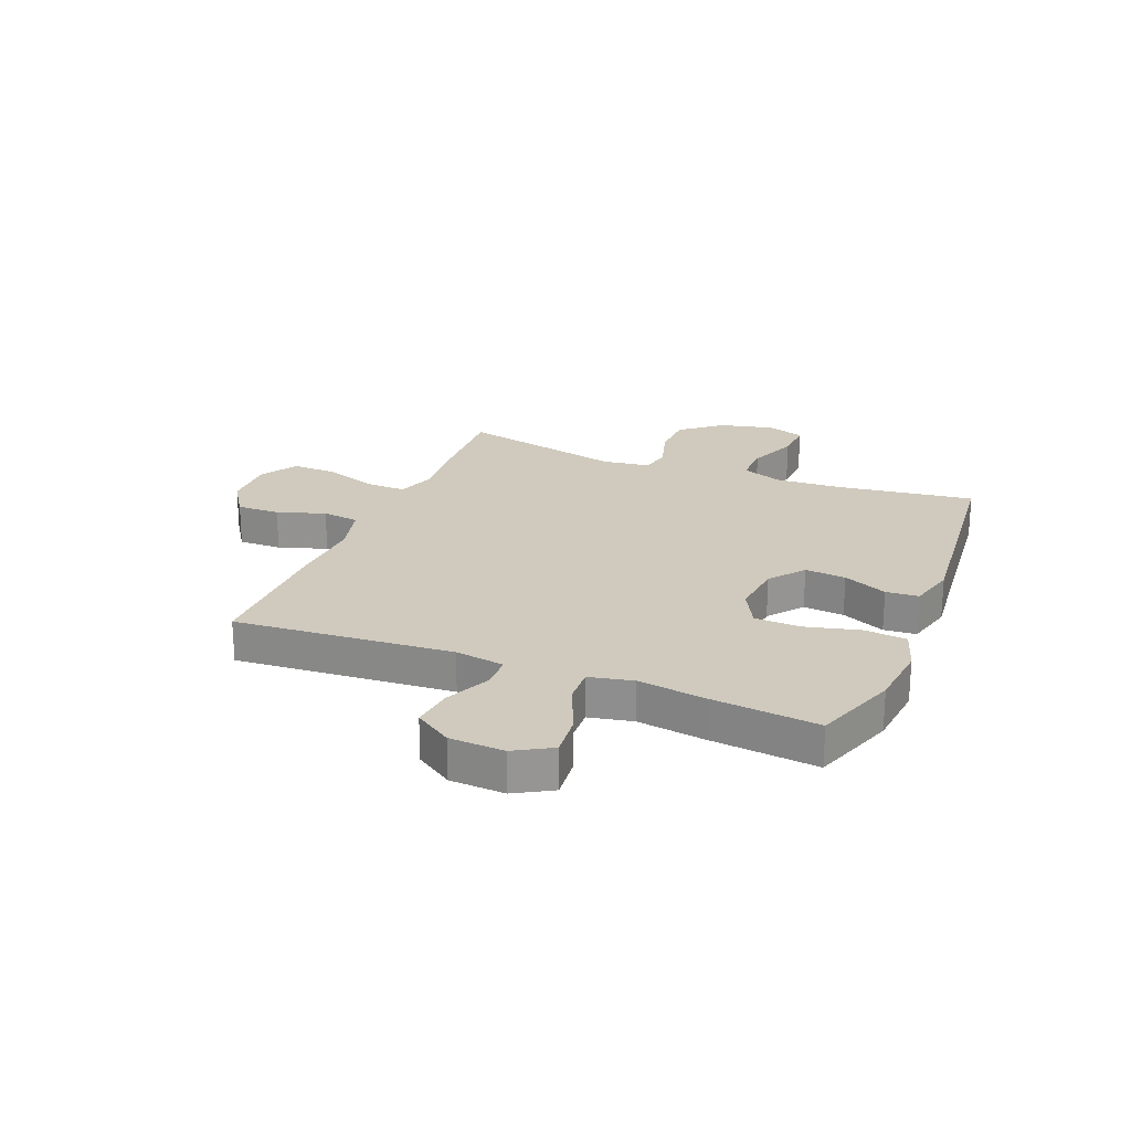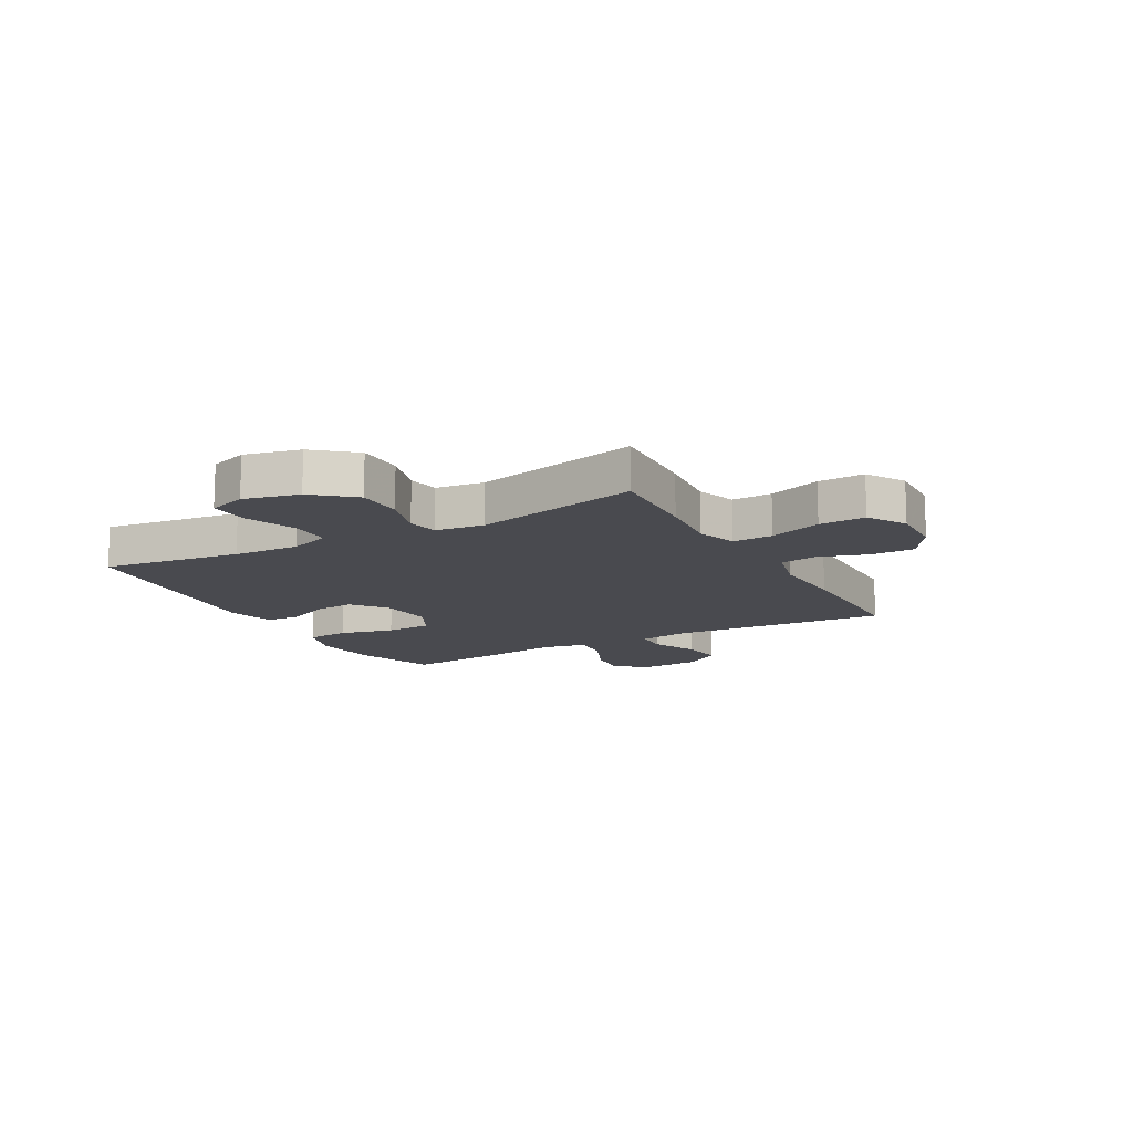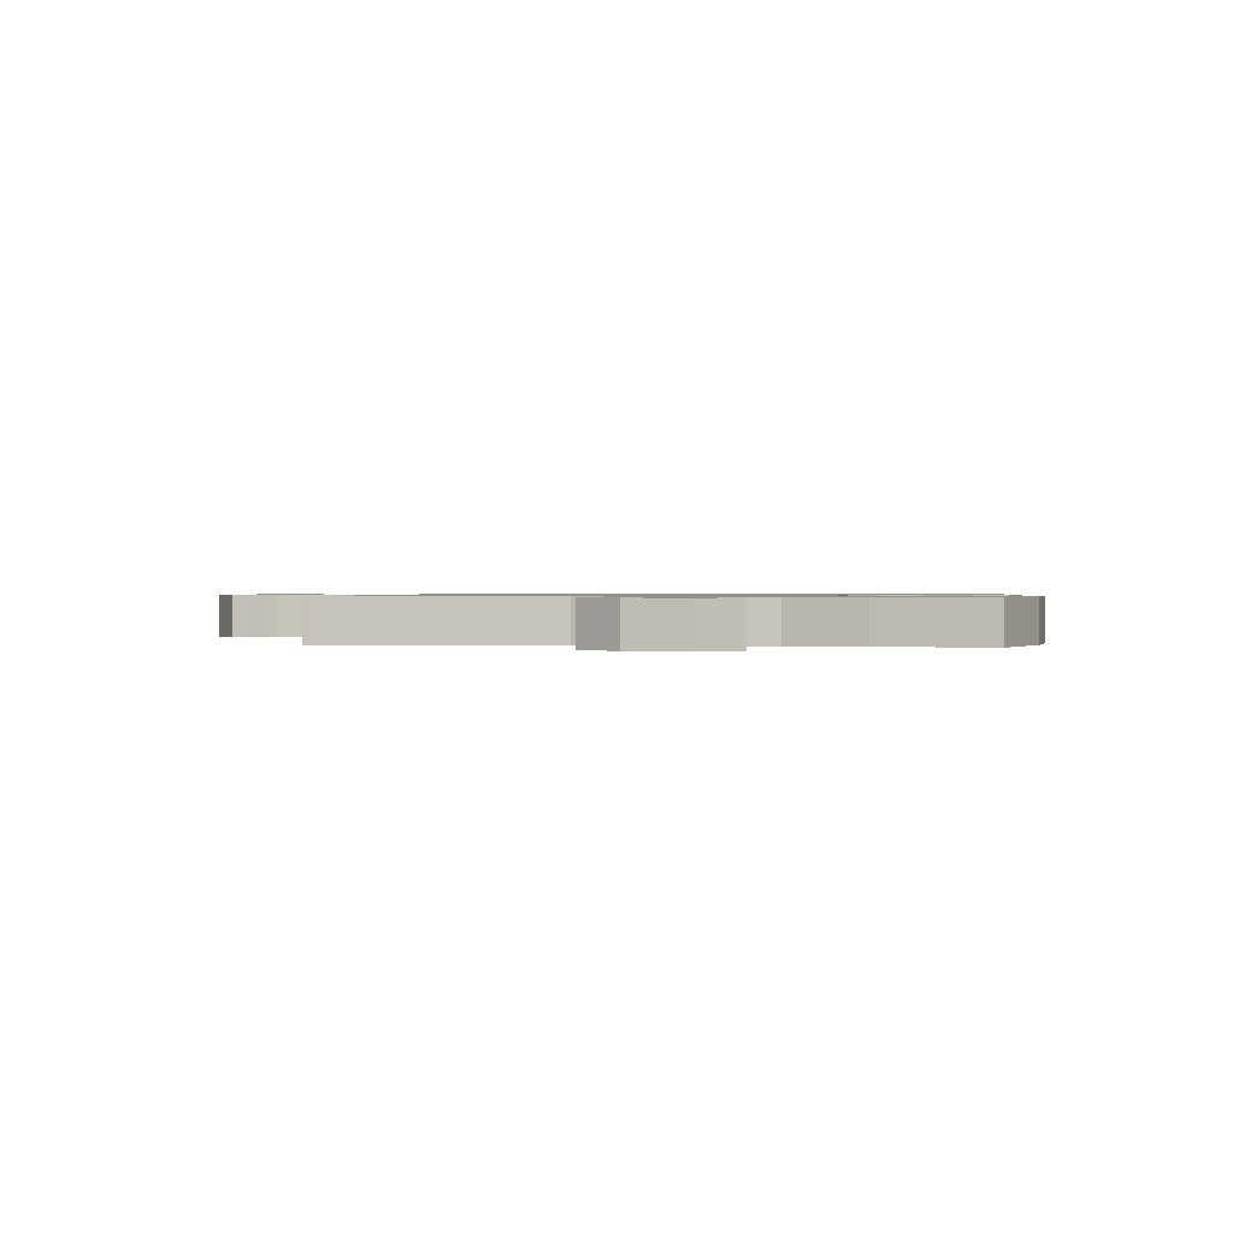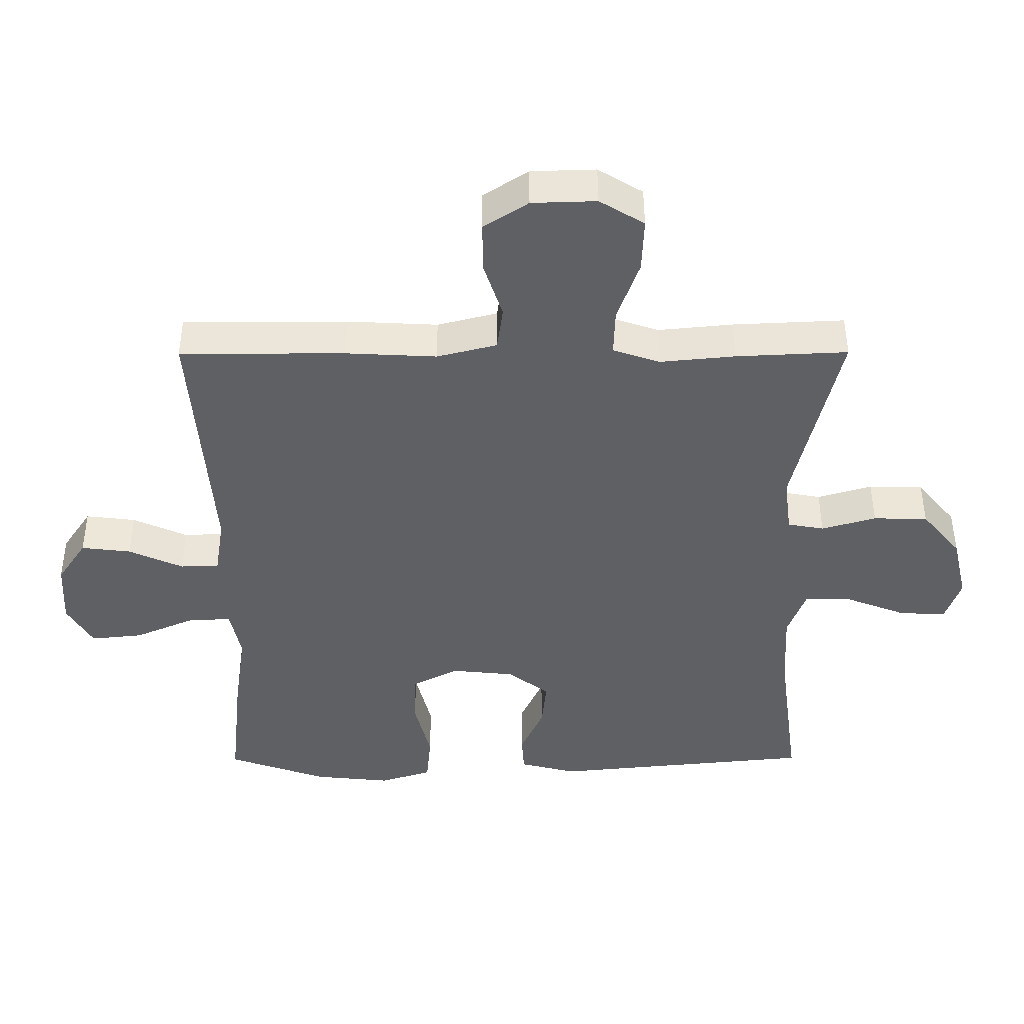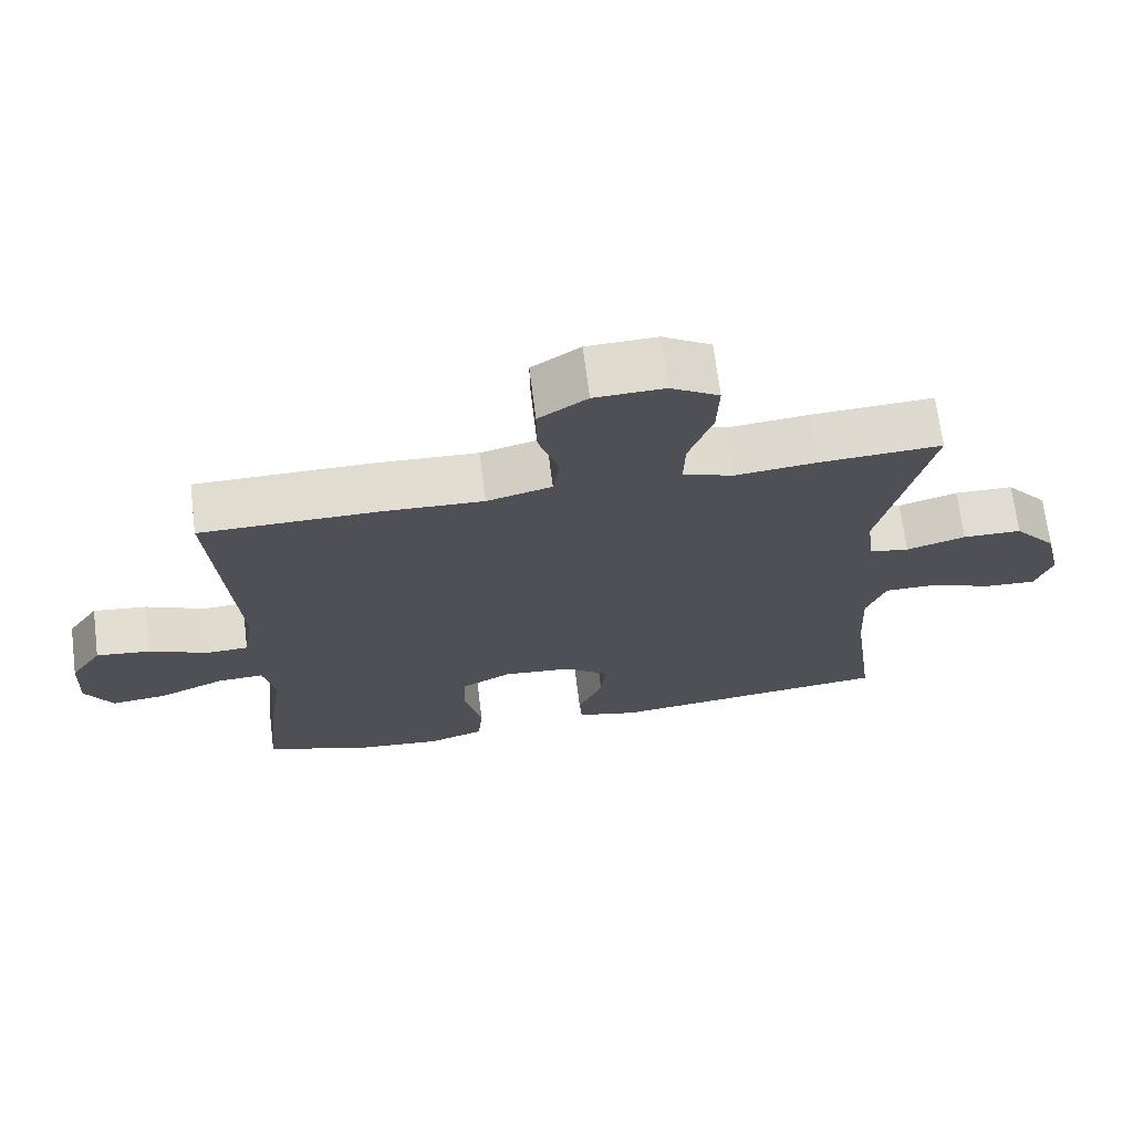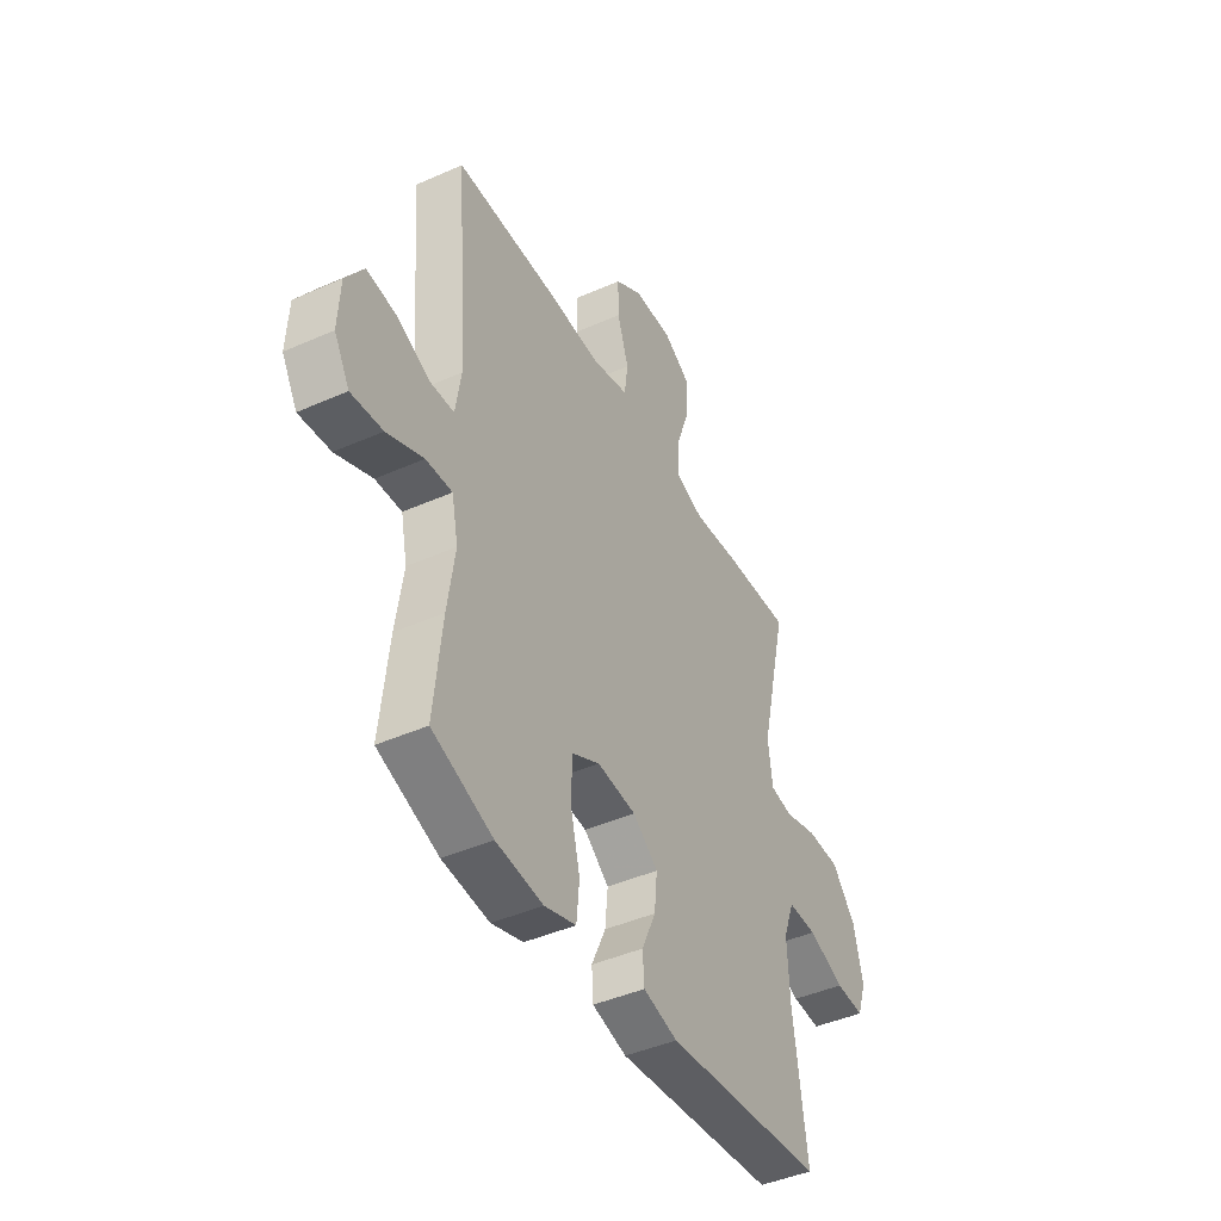
<metadata>
{"format":"obj","ext":"obj","renderer":"f3d","projection":"perspective","resolution":1024,"background":"white","views":[{"elev":22.9,"azim":111.9,"up":"+Y"},{"elev":-13.5,"azim":-61.1,"up":"+Y"},{"elev":0.8,"azim":98.2,"up":"+Y"},{"elev":47.1,"azim":179.8,"up":"+Z"},{"elev":69.6,"azim":172.8,"up":"+Z"},{"elev":-43.8,"azim":117.5,"up":"+Z"}]}
</metadata>
<code>
v -0.5 0.07 0.5
v -0.332 0.07 0.492
v -0.219 0.07 0.481
v -0.148 0.07 0.505
v -0.15 0.07 0.576
v -0.183 0.07 0.669
v -0.186 0.07 0.751
v -0.119 0.07 0.792
v -0.022 0.07 0.789
v 0.045 0.07 0.745
v 0.044 0.07 0.668
v 0.016 0.07 0.582
v 0.025 0.07 0.516
v 0.115 0.07 0.493
v 0.251 0.07 0.5
v 0.5 0.07 0.5
v 0.471 0.07 0.112
v 0.485 0.07 0.024
v 0.543 0.07 0.022
v 0.625 0.07 0.059
v 0.7 0.07 0.068
v 0.744 0.07 0.002
v 0.749 0.07 -0.095
v 0.711 0.07 -0.161
v 0.633 0.07 -0.153
v 0.543 0.07 -0.114
v 0.478 0.07 -0.111
v 0.462 0.07 -0.189
v 0.48 0.07 -0.312
v 0.5 0.07 -0.5
v 0.35 0.07 -0.553
v 0.234 0.07 -0.565
v 0.156 0.07 -0.54
v 0.149 0.07 -0.465
v 0.173 0.07 -0.368
v 0.17 0.07 -0.286
v 0.101 0.07 -0.25
v 0.005 0.07 -0.26
v -0.057 0.07 -0.308
v -0.05 0.07 -0.381
v -0.015 0.07 -0.459
v -0.019 0.07 -0.517
v -0.104 0.07 -0.539
v -0.5 0.07 -0.5
v -0.467 0.07 -0.254
v -0.461 0.07 -0.137
v -0.488 0.07 -0.064
v -0.56 0.07 -0.065
v -0.65 0.07 -0.1
v -0.721 0.07 -0.104
v -0.744 0.07 -0.037
v -0.721 0.07 0.061
v -0.662 0.07 0.132
v -0.58 0.07 0.134
v -0.498 0.07 0.11
v -0.443 0.07 0.12
v -0.432 0.07 0.206
v -0.5 0 0.5
v -0.332 0 0.492
v -0.219 0 0.481
v -0.148 0 0.505
v -0.15 0 0.576
v -0.183 0 0.669
v -0.186 0 0.751
v -0.119 0 0.792
v -0.022 0 0.789
v 0.045 0 0.745
v 0.044 0 0.668
v 0.016 0 0.582
v 0.025 0 0.516
v 0.115 0 0.493
v 0.251 0 0.5
v 0.5 0 0.5
v 0.471 0 0.112
v 0.485 0 0.024
v 0.543 0 0.022
v 0.625 0 0.059
v 0.7 0 0.068
v 0.744 0 0.002
v 0.749 0 -0.095
v 0.711 0 -0.161
v 0.633 0 -0.153
v 0.543 0 -0.114
v 0.478 0 -0.111
v 0.462 0 -0.189
v 0.48 0 -0.312
v 0.5 0 -0.5
v 0.35 0 -0.553
v 0.234 0 -0.565
v 0.156 0 -0.54
v 0.149 0 -0.465
v 0.173 0 -0.368
v 0.17 0 -0.286
v 0.101 0 -0.25
v 0.005 0 -0.26
v -0.057 0 -0.308
v -0.05 0 -0.381
v -0.015 0 -0.459
v -0.019 0 -0.517
v -0.104 0 -0.539
v -0.5 0 -0.5
v -0.467 0 -0.254
v -0.461 0 -0.137
v -0.488 0 -0.064
v -0.56 0 -0.065
v -0.65 0 -0.1
v -0.721 0 -0.104
v -0.744 0 -0.037
v -0.721 0 0.061
v -0.662 0 0.132
v -0.58 0 0.134
v -0.498 0 0.11
v -0.443 0 0.12
v -0.432 0 0.206
f 53 54 55
f 52 53 55
f 51 52 55
f 50 51 55
f 49 50 55
f 48 49 55
f 47 48 55 56
f 46 47 56
f 45 46 56 57
f 43 44 45
f 42 43 45
f 41 42 45
f 40 41 45
f 39 40 45 57
f 33 34 35
f 32 33 35
f 31 32 35
f 30 31 35
f 29 30 35
f 28 29 35
f 27 28 35 36
f 24 25 26
f 23 24 26
f 22 23 26
f 21 22 26
f 20 21 26
f 19 20 26
f 18 19 26 27
f 27 36 37
f 18 27 37
f 17 18 37
f 17 37 38
f 16 17 38
f 15 16 38
f 14 15 38
f 10 11 12
f 9 10 12
f 8 9 12
f 7 8 12
f 6 7 12
f 5 6 12
f 4 5 12 13
f 1 2 3
f 57 1 3
f 39 57 3
f 38 39 3
f 13 14 38
f 4 13 38
f 3 4 38
f 112 111 110
f 112 110 109
f 112 109 108
f 112 108 107
f 112 107 106
f 112 106 105
f 113 112 105 104
f 113 104 103
f 114 113 103 102
f 102 101 100
f 102 100 99
f 102 99 98
f 102 98 97
f 114 102 97 96
f 92 91 90
f 92 90 89
f 92 89 88
f 92 88 87
f 92 87 86
f 92 86 85
f 93 92 85 84
f 83 82 81
f 83 81 80
f 83 80 79
f 83 79 78
f 83 78 77
f 83 77 76
f 84 83 76 75
f 94 93 84
f 94 84 75
f 94 75 74
f 95 94 74
f 95 74 73
f 95 73 72
f 95 72 71
f 69 68 67
f 69 67 66
f 69 66 65
f 69 65 64
f 69 64 63
f 69 63 62
f 70 69 62 61
f 60 59 58
f 60 58 114
f 60 114 96
f 60 96 95
f 95 71 70
f 95 70 61
f 95 61 60
f 1 58 59 2
f 2 59 60 3
f 3 60 61 4
f 4 61 62 5
f 5 62 63 6
f 6 63 64 7
f 7 64 65 8
f 8 65 66 9
f 9 66 67 10
f 10 67 68 11
f 11 68 69 12
f 12 69 70 13
f 13 70 71 14
f 14 71 72 15
f 15 72 73 16
f 16 73 74 17
f 17 74 75 18
f 18 75 76 19
f 19 76 77 20
f 20 77 78 21
f 21 78 79 22
f 22 79 80 23
f 23 80 81 24
f 24 81 82 25
f 25 82 83 26
f 26 83 84 27
f 27 84 85 28
f 28 85 86 29
f 29 86 87 30
f 30 87 88 31
f 31 88 89 32
f 32 89 90 33
f 33 90 91 34
f 34 91 92 35
f 35 92 93 36
f 36 93 94 37
f 37 94 95 38
f 38 95 96 39
f 39 96 97 40
f 40 97 98 41
f 41 98 99 42
f 42 99 100 43
f 43 100 101 44
f 44 101 102 45
f 45 102 103 46
f 46 103 104 47
f 47 104 105 48
f 48 105 106 49
f 49 106 107 50
f 50 107 108 51
f 51 108 109 52
f 52 109 110 53
f 53 110 111 54
f 54 111 112 55
f 55 112 113 56
f 56 113 114 57
f 57 114 58 1

</code>
